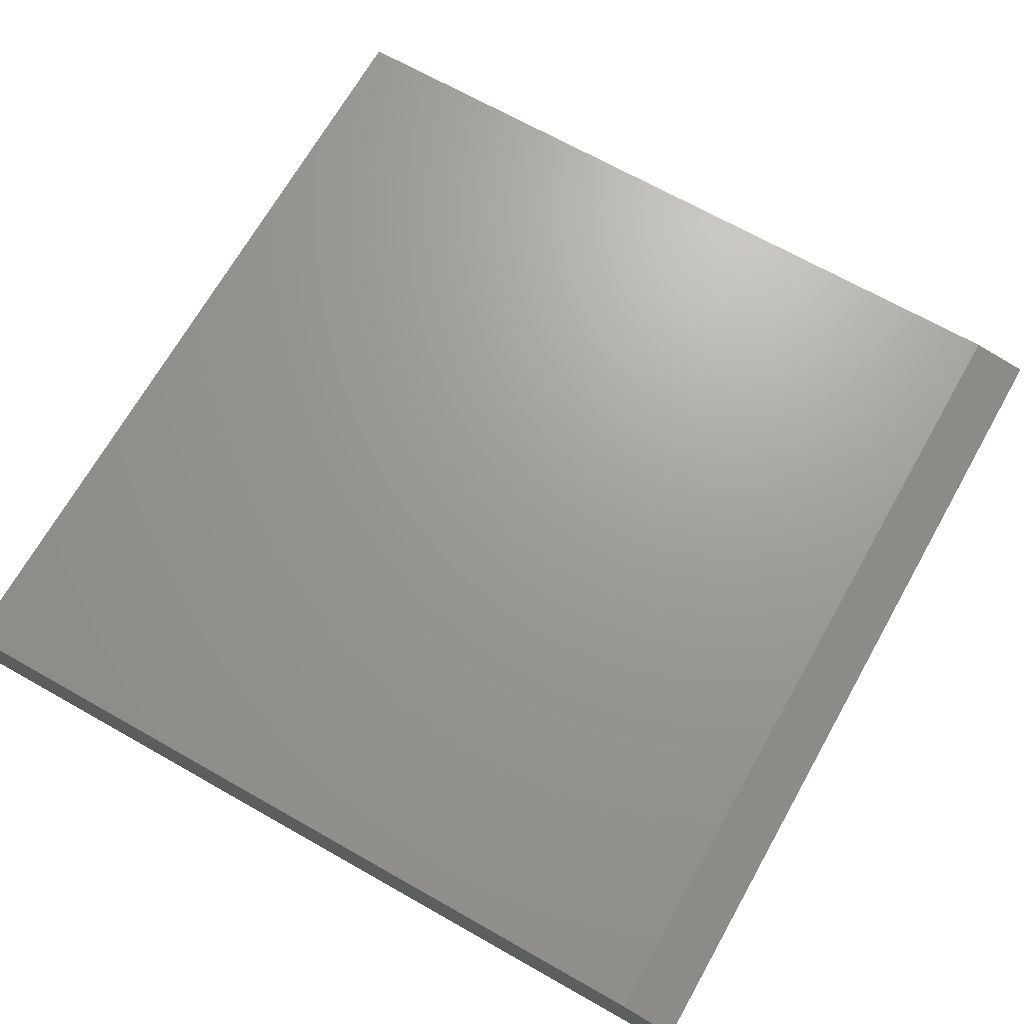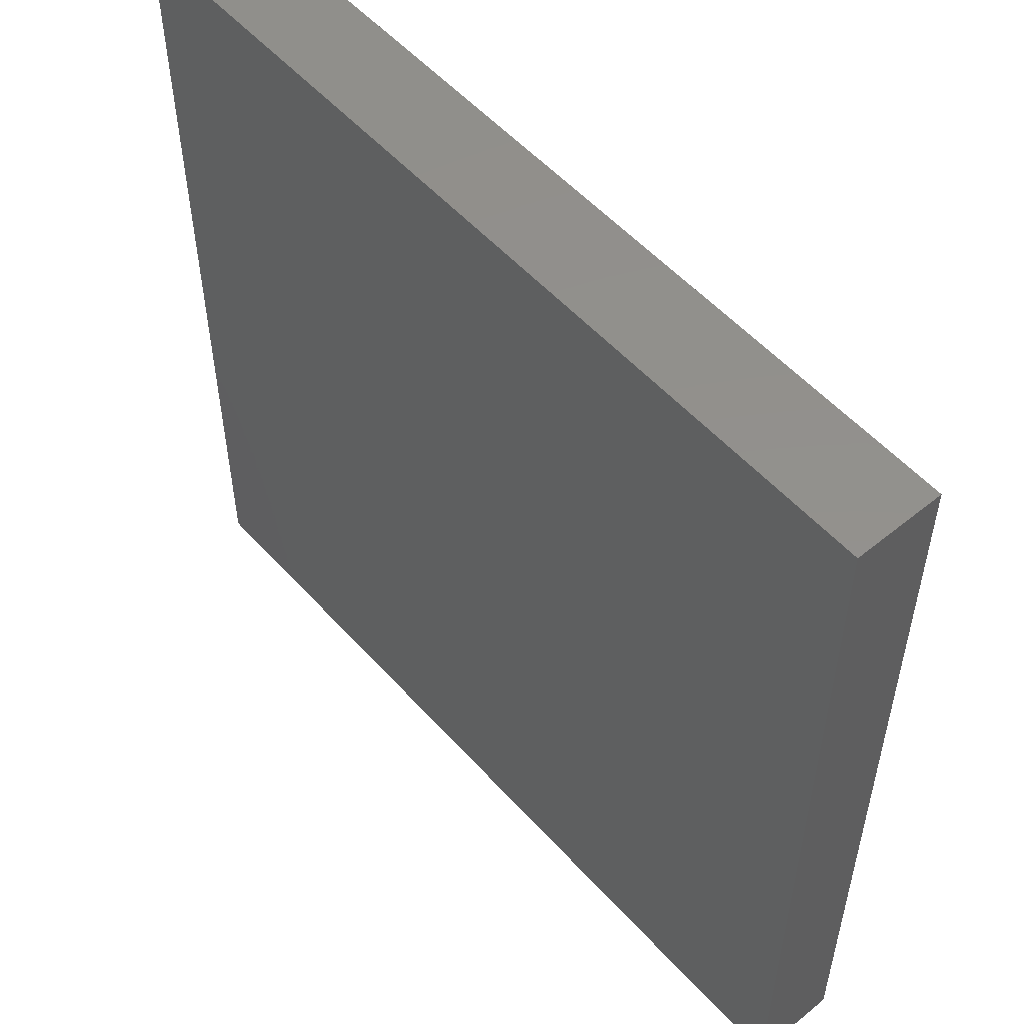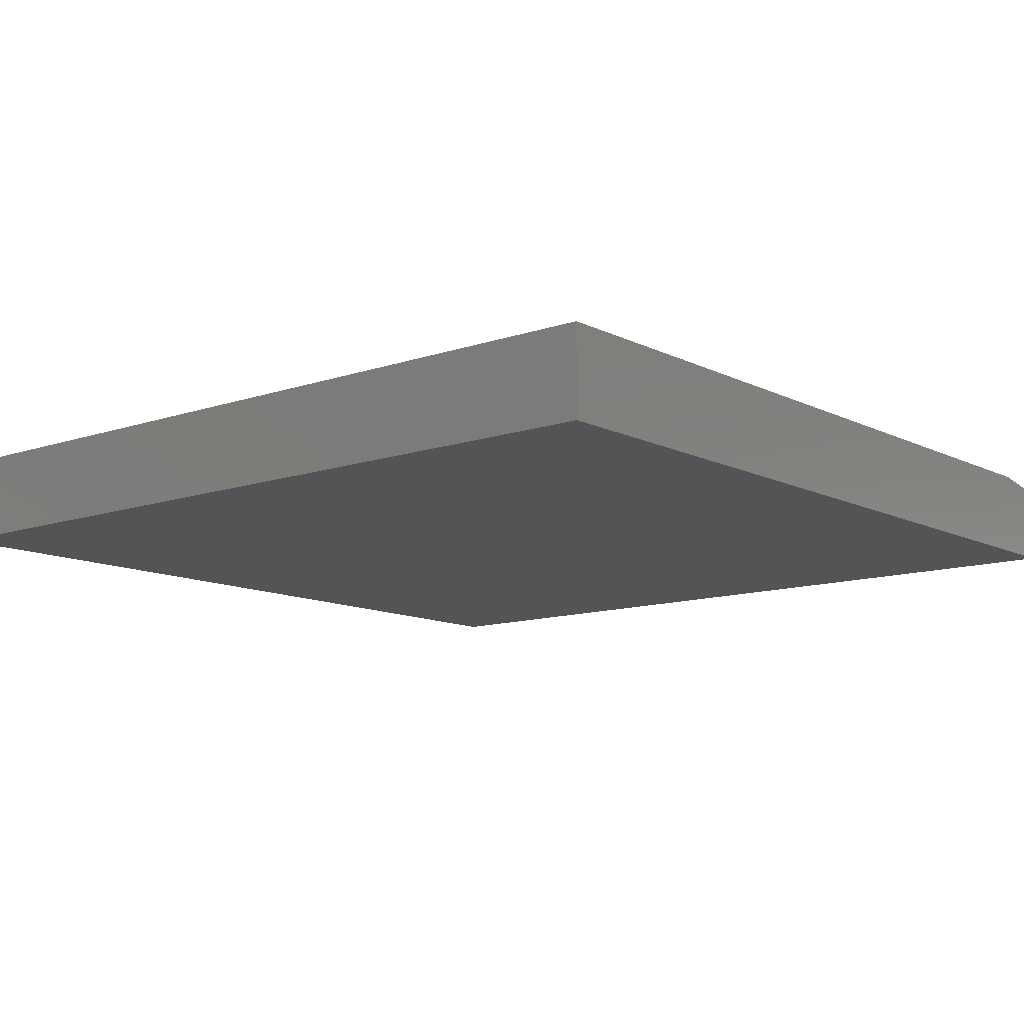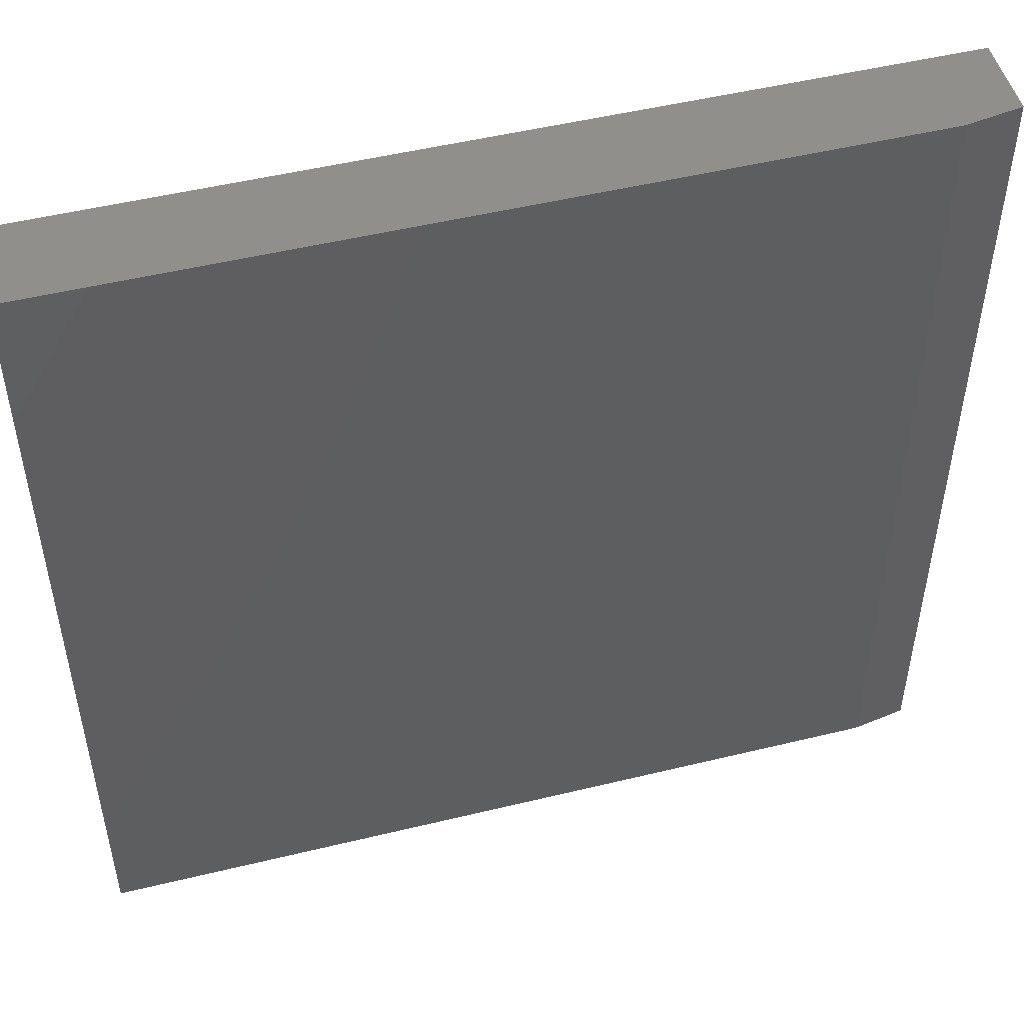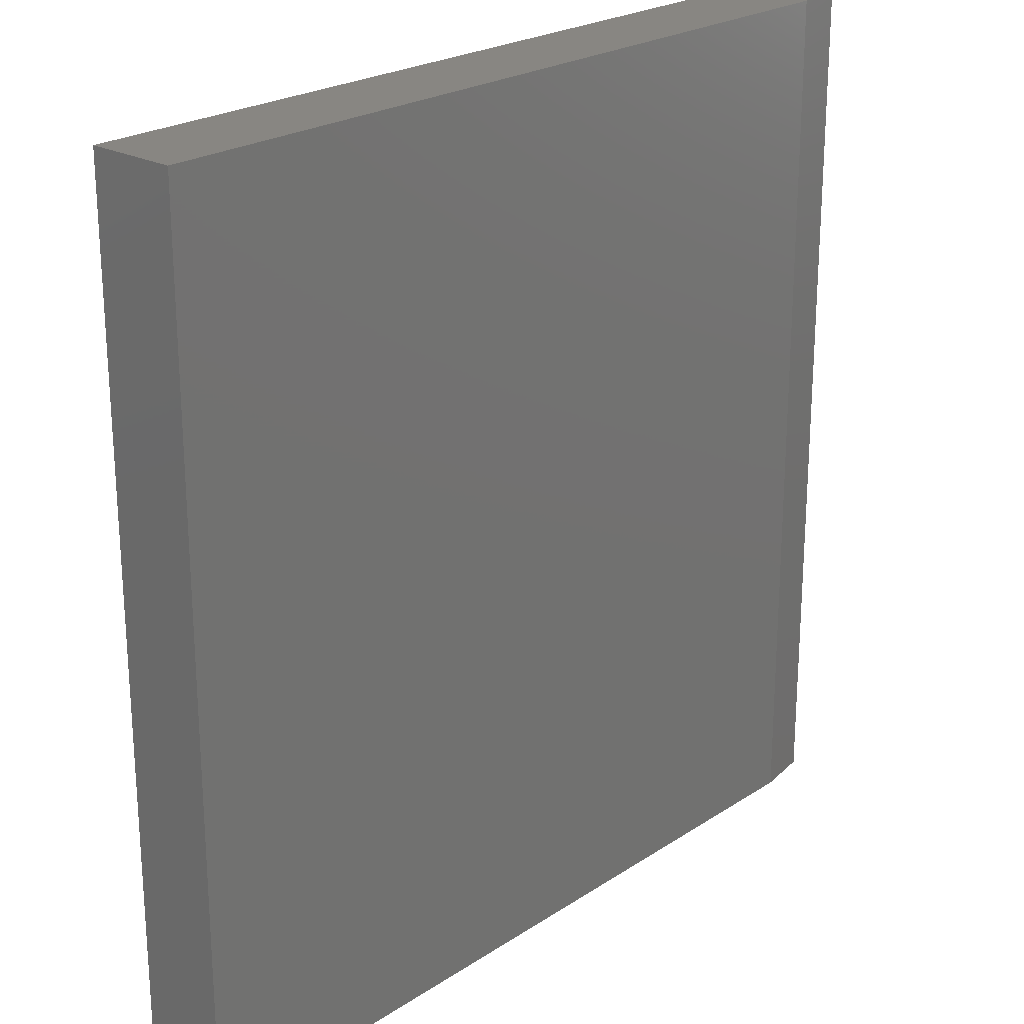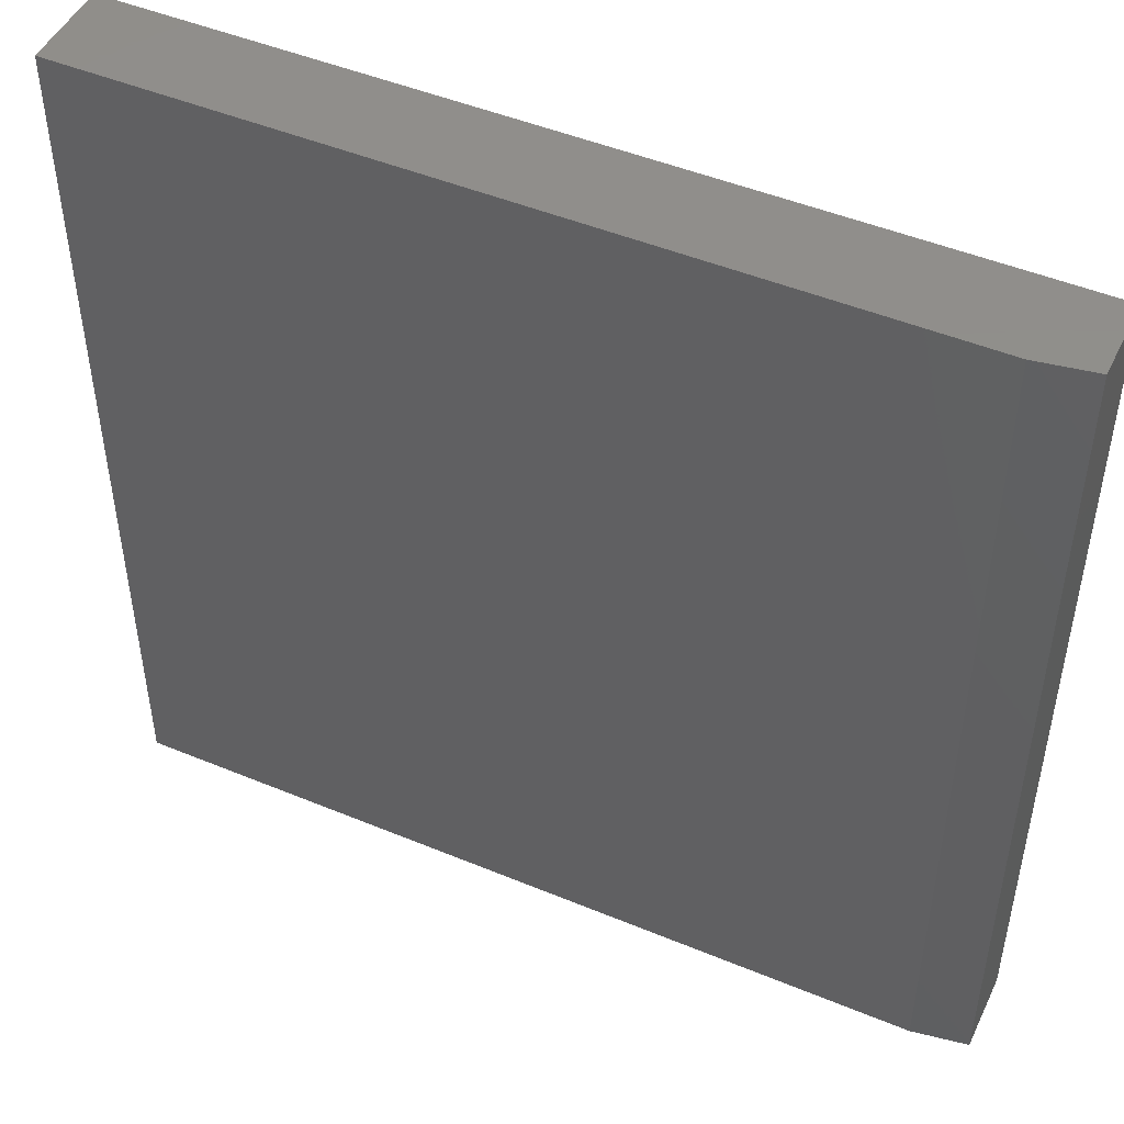
<metadata>
{"format":"stl","ext":"stl","renderer":"f3d","projection":"perspective","resolution":1024,"background":"white","views":[{"elev":69.0,"azim":-150.5,"up":"+Y"},{"elev":54.0,"azim":49.1,"up":"+Z"},{"elev":-11.5,"azim":129.8,"up":"+Y"},{"elev":50.0,"azim":165.0,"up":"+Z"},{"elev":23.2,"azim":132.2,"up":"+Z"},{"elev":48.1,"azim":-155.1,"up":"+Z"}]}
</metadata>
<code>
# stl→obj: 10 verts, 16 faces
v -0.6172 1.041e-17 -0.7344
v -0.6172 1.726e-16 0.7266
v 0.75 1.622e-16 -0.7344
v 0.75 3.244e-16 0.7266
v -0.7109 -0.1484 0.7266
v -0.7109 -0.01562 0.7266
v -0.7109 -0.1484 -0.7344
v -0.7109 -0.01562 -0.7344
v 0.75 -0.1484 0.7266
v 0.75 -0.1484 -0.7344
f 1 2 3
f 3 2 4
f 5 6 7
f 7 6 8
f 9 4 5
f 5 4 2
f 5 2 6
f 3 10 1
f 1 10 7
f 1 7 8
f 6 2 8
f 8 2 1
f 7 10 5
f 5 10 9
f 10 3 9
f 9 3 4

</code>
